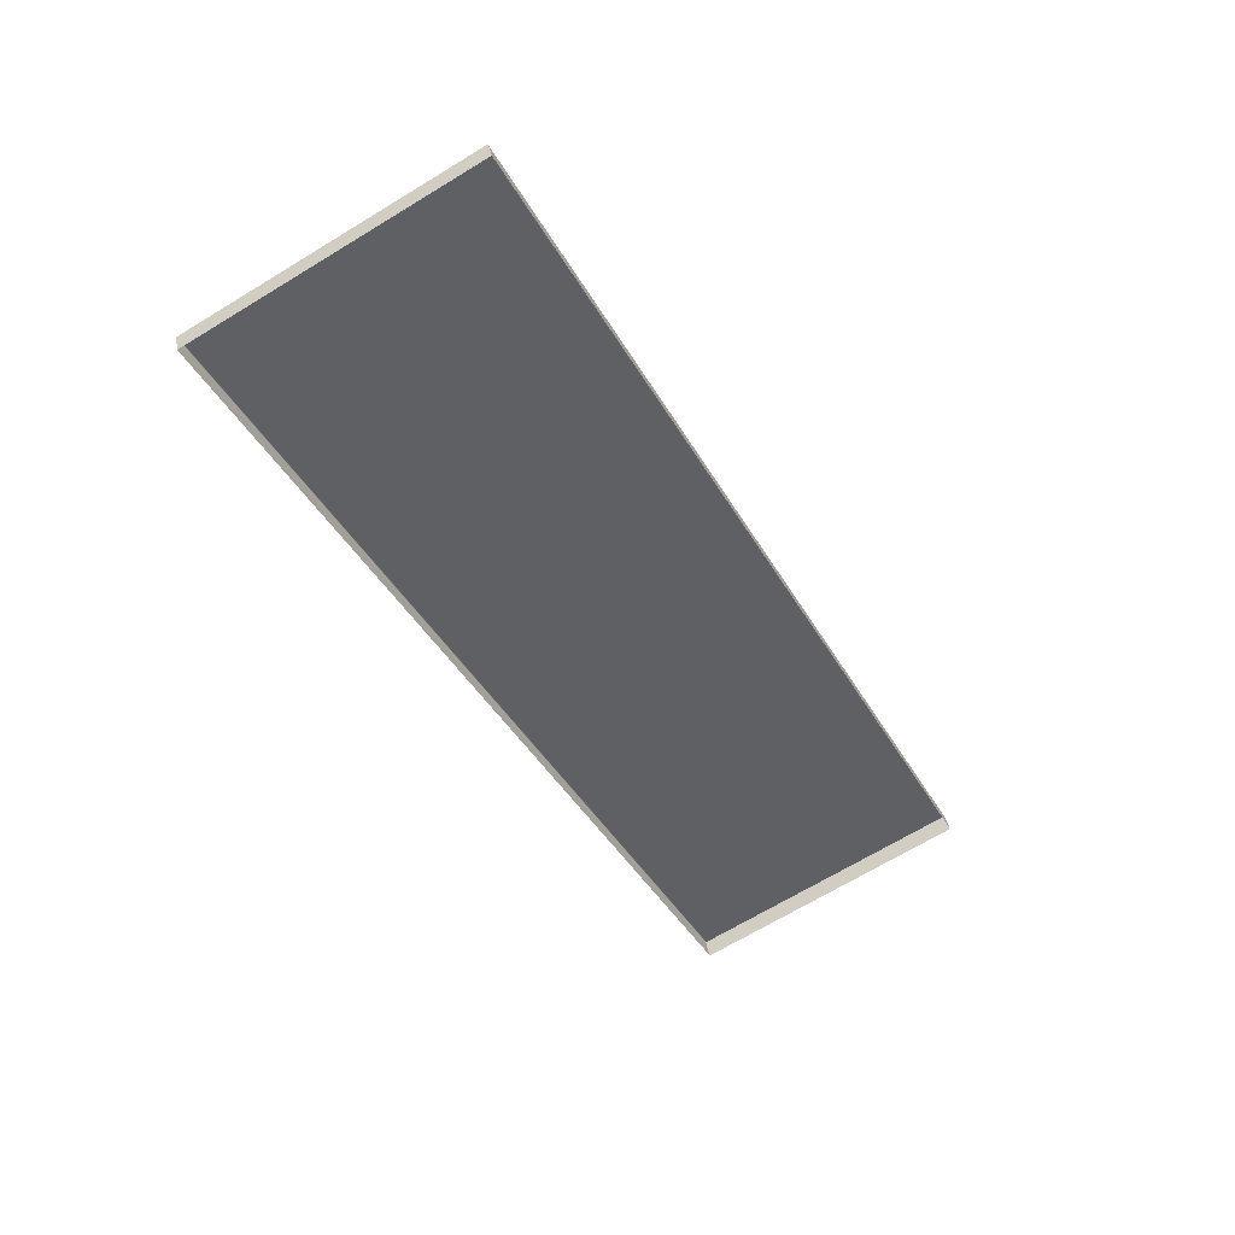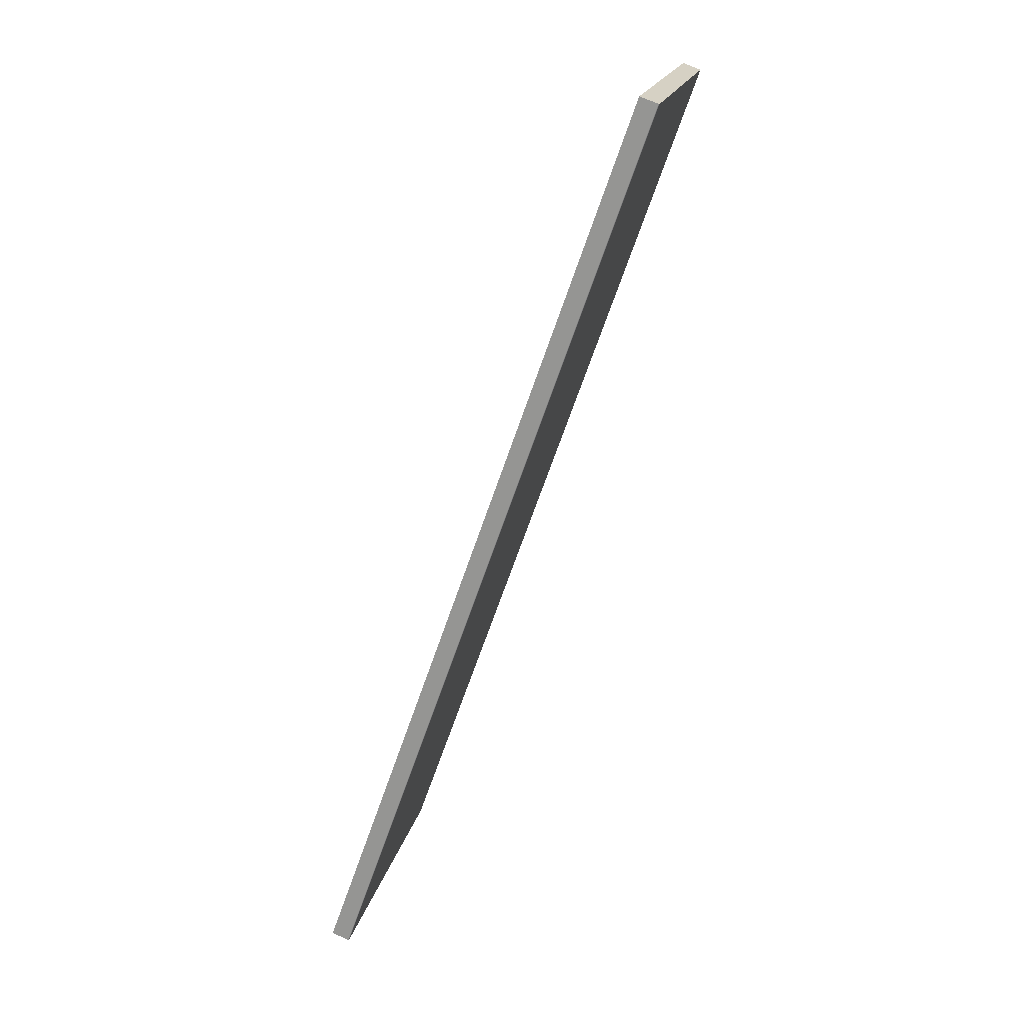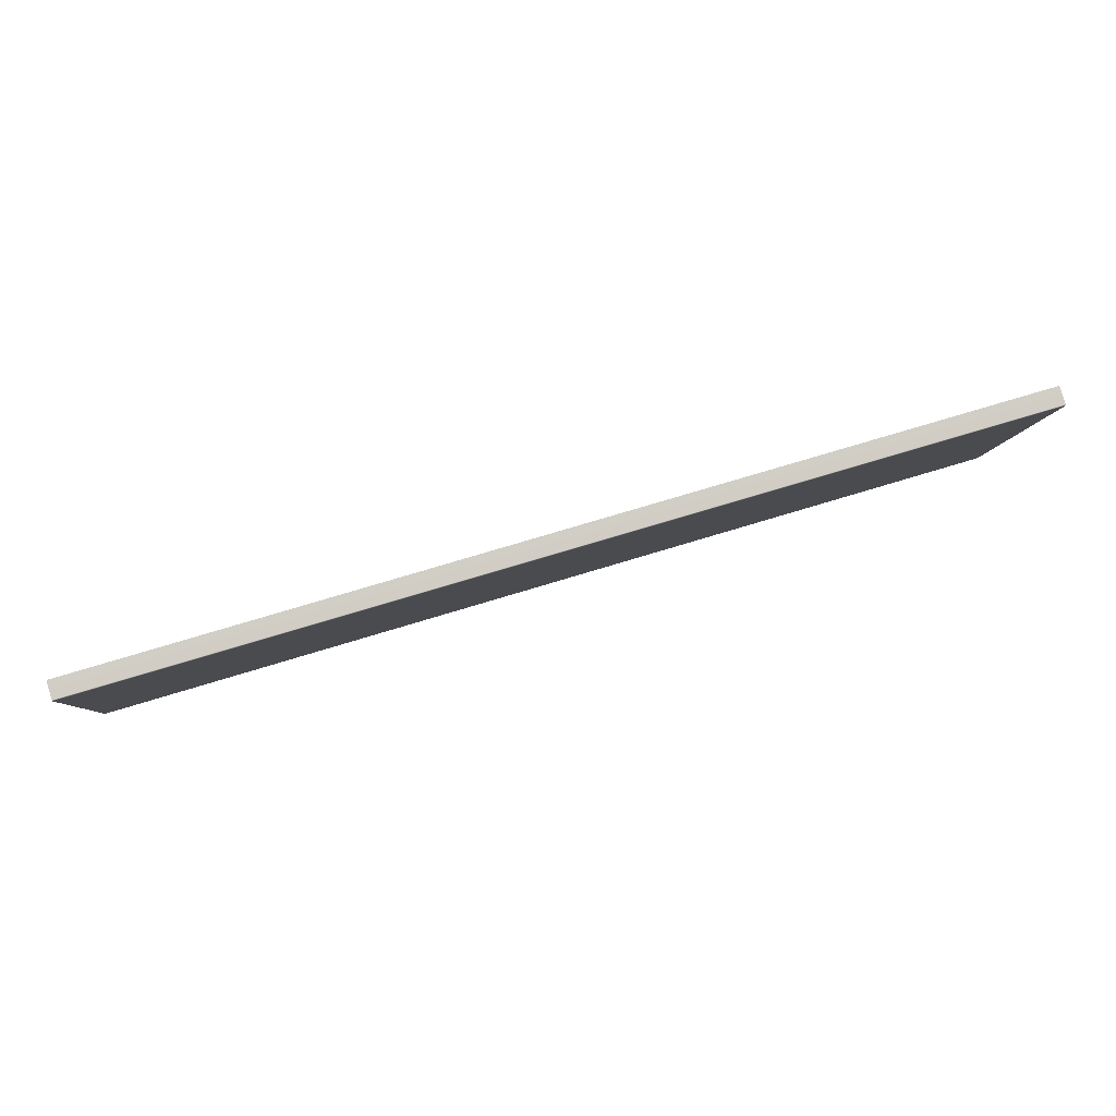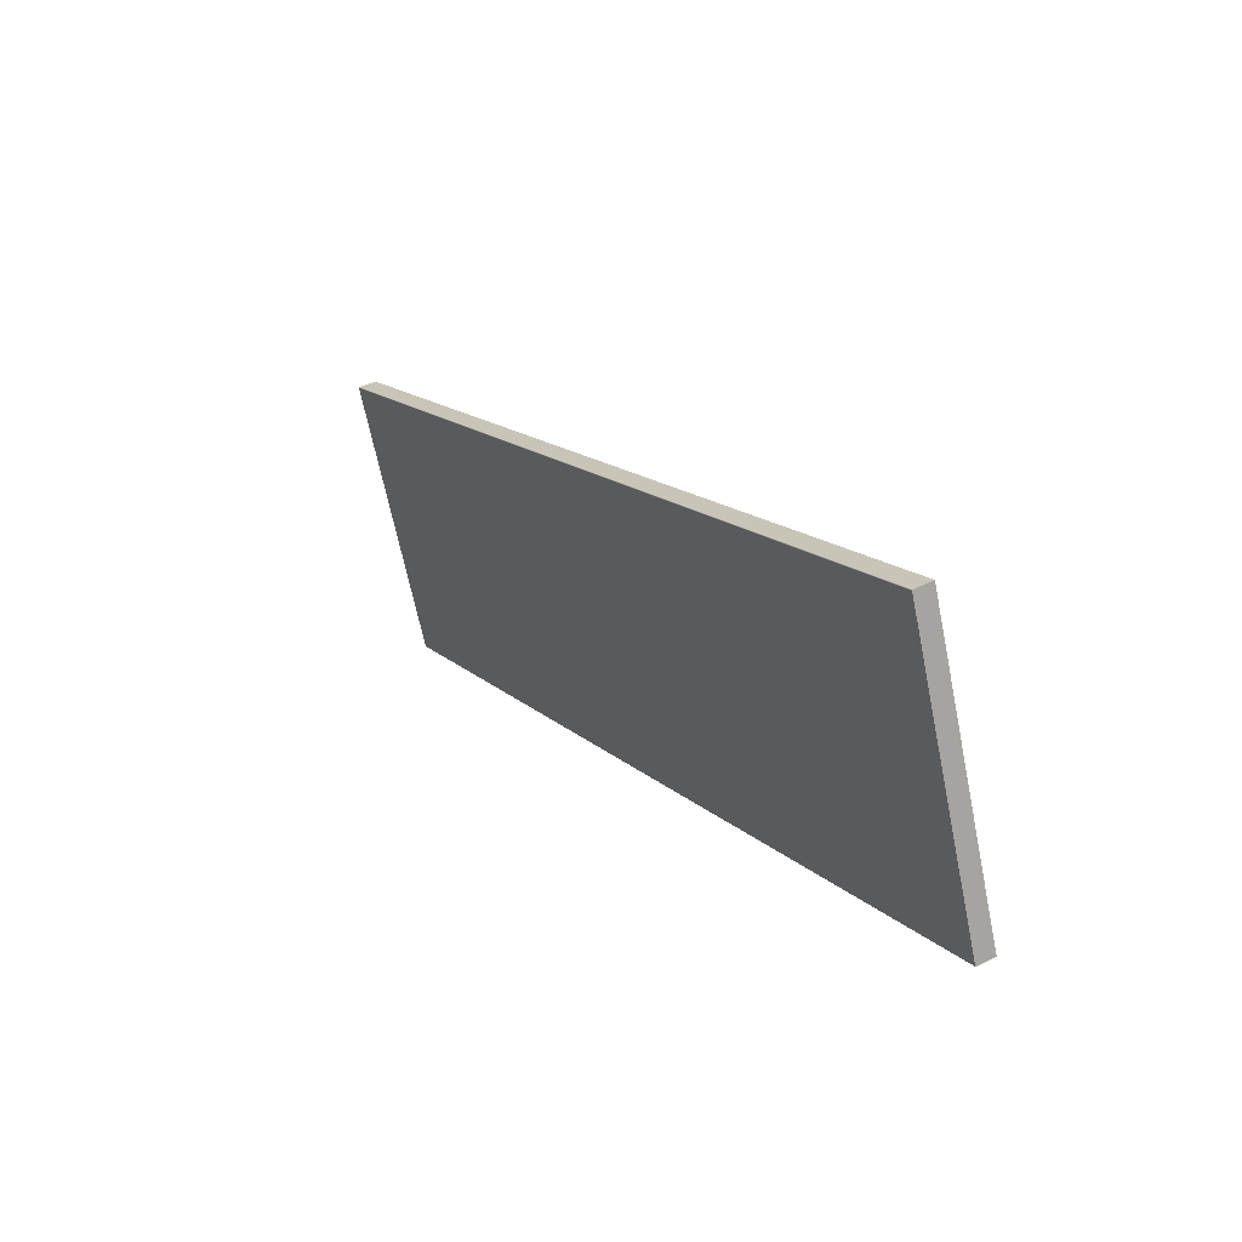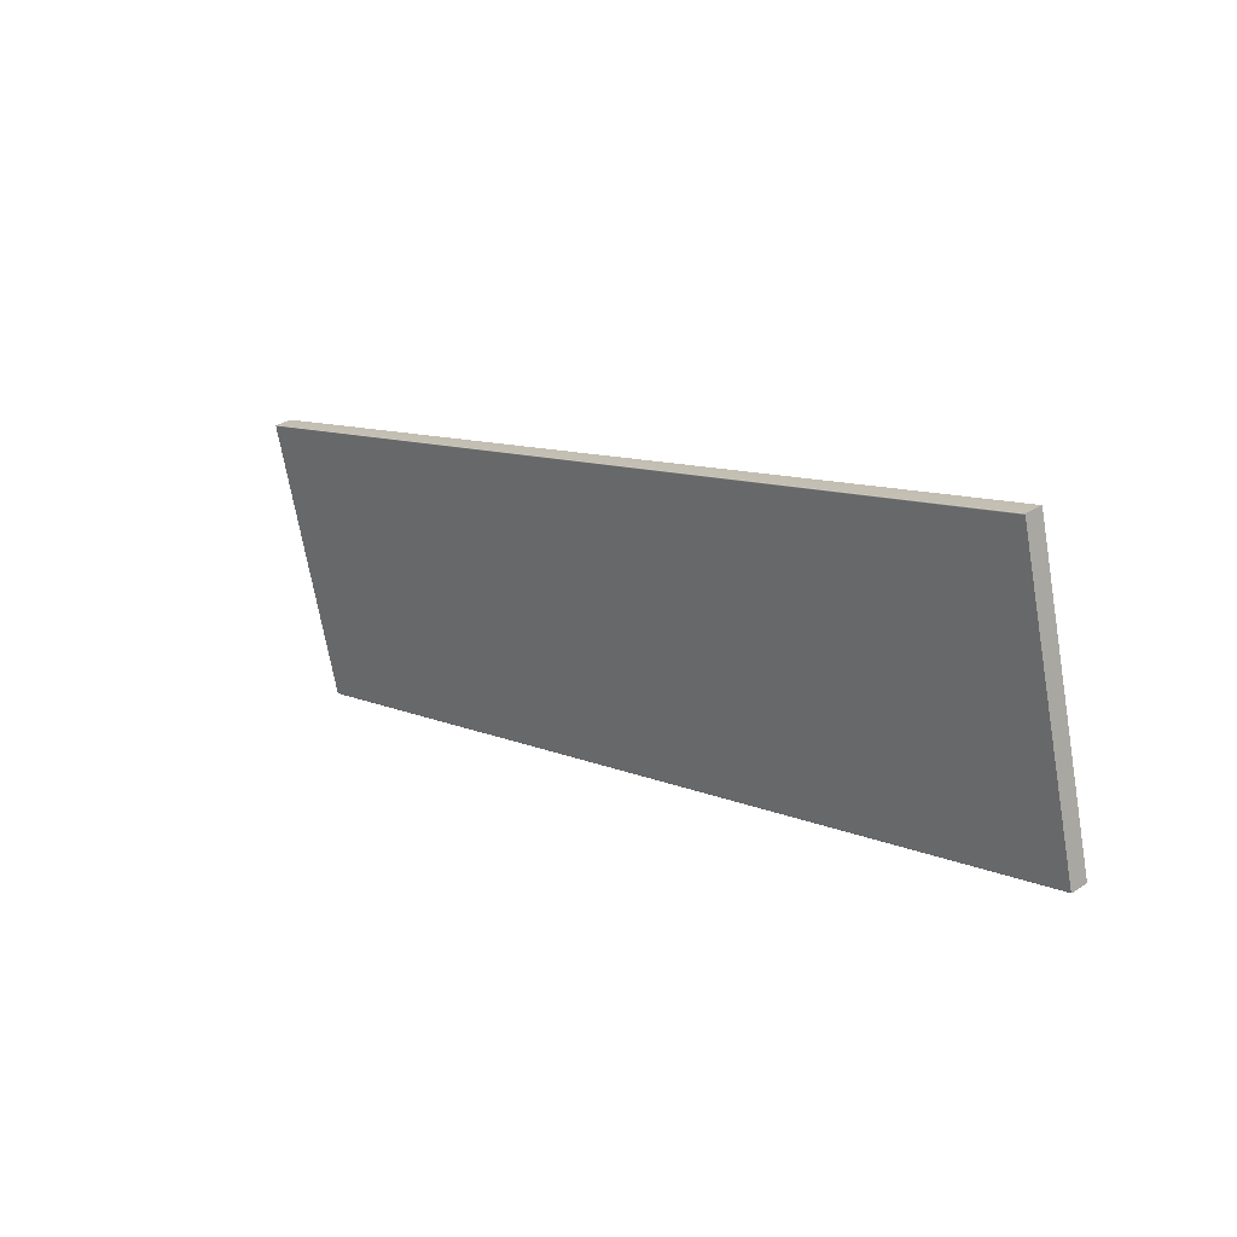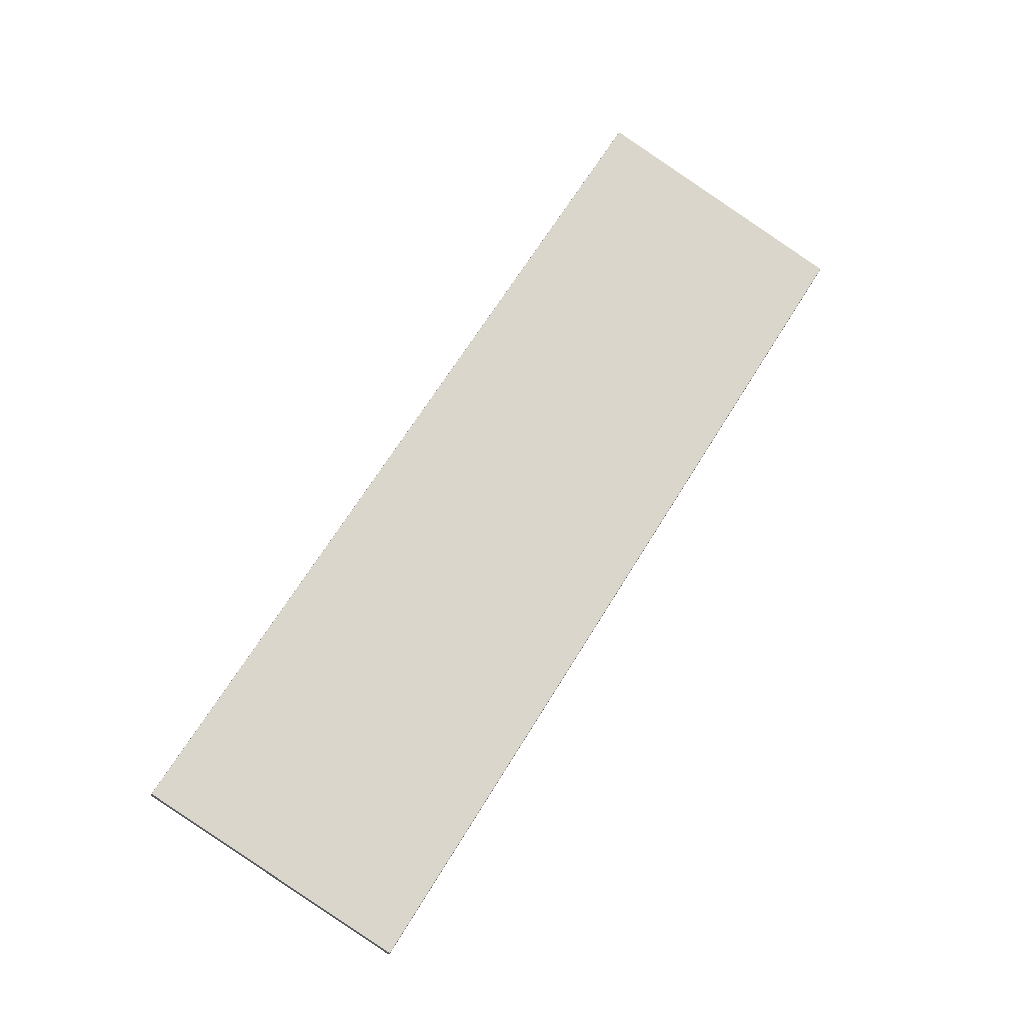
<metadata>
{"format":"obj","ext":"obj","renderer":"f3d","projection":"perspective","resolution":1024,"background":"white","views":[{"elev":-43.7,"azim":-61.8,"up":"+Y"},{"elev":-66.1,"azim":71.2,"up":"+Z"},{"elev":70.6,"azim":162.8,"up":"+Z"},{"elev":15.3,"azim":-119.1,"up":"+Z"},{"elev":9.9,"azim":-131.3,"up":"+Z"},{"elev":67.2,"azim":121.6,"up":"+Y"}]}
</metadata>
<code>
g FallMountain_RnD_re1:LM2_floorPlate12
v -24.79 -1.329 -7.579
v -24.79 -2.254 -7.36
v 24.79 -2.254 -7.36
v 24.79 -1.329 -7.579
v 24.79 -1.291 -7.573
v -24.79 -1.291 -7.573
v -24.79 1.292 7.579
v 24.79 2.216 7.36
v 24.79 1.292 7.579
v -24.79 2.216 7.36
v -24.79 2.248 7.337
v 24.79 2.248 7.337
v -24.79 -1.291 -7.573
v 24.79 -1.291 -7.573
v 24.79 -1.268 -7.542
v -24.79 -1.268 -7.542
v -24.79 2.254 7.299
v 24.79 2.254 7.299
v 24.79 2.248 7.337
v -24.79 2.248 7.337
v -24.79 1.292 7.579
v -24.79 -2.254 -7.36
v -24.79 -1.329 -7.579
v -24.79 -1.291 -7.573
v -24.79 -1.268 -7.542
v -24.79 2.254 7.299
v -24.79 2.216 7.36
v -24.79 2.248 7.337
v 24.79 -1.329 -7.579
v 24.79 -2.254 -7.36
v 24.79 1.292 7.579
v 24.79 -1.291 -7.573
v 24.79 -1.268 -7.542
v 24.79 2.254 7.299
v 24.79 2.216 7.36
v 24.79 2.248 7.337
g FallMountain_RnD_re1:LM2_floorPlate12_0
f 3 2 1
f 4 3 1
f 5 4 1
f 6 5 1
f 9 8 7
f 8 10 7
f 10 8 11
f 8 12 11
f 15 14 13
f 16 15 13
f 15 16 17
f 18 15 17
f 19 18 17
f 20 19 17
f 23 22 21
f 21 24 23
f 21 25 24
f 21 26 25
f 21 27 26
f 27 28 26
f 31 30 29
f 29 32 31
f 32 33 31
f 33 34 31
f 34 35 31
f 34 36 35

</code>
